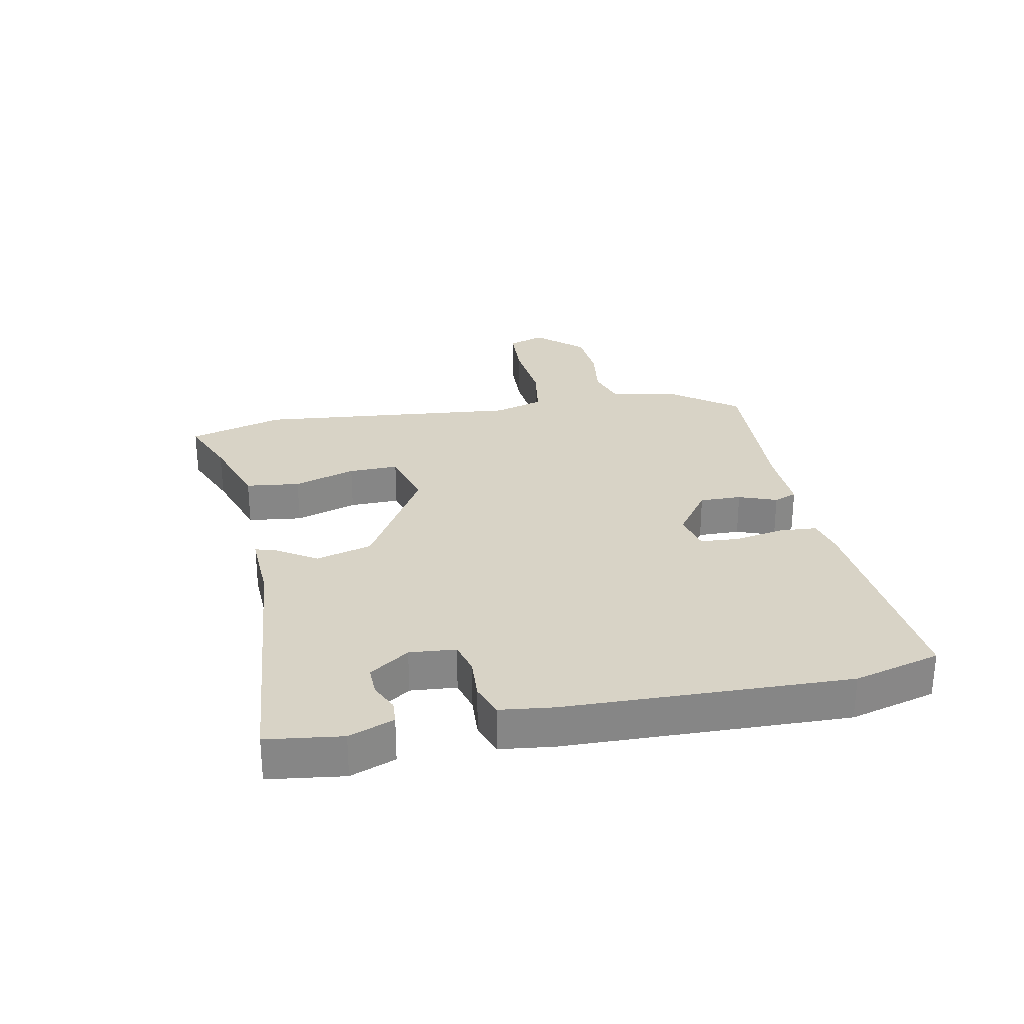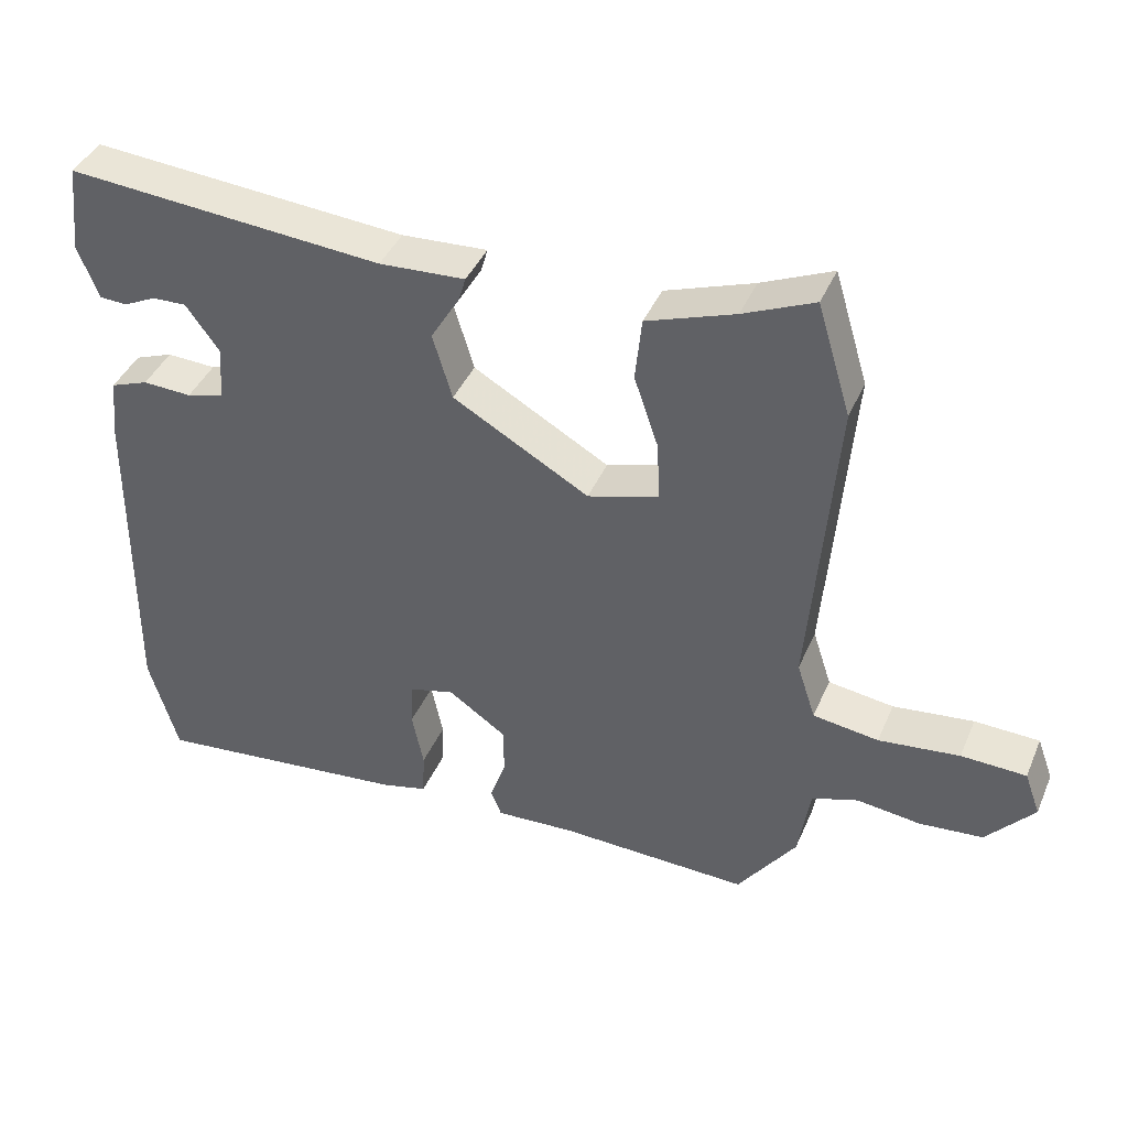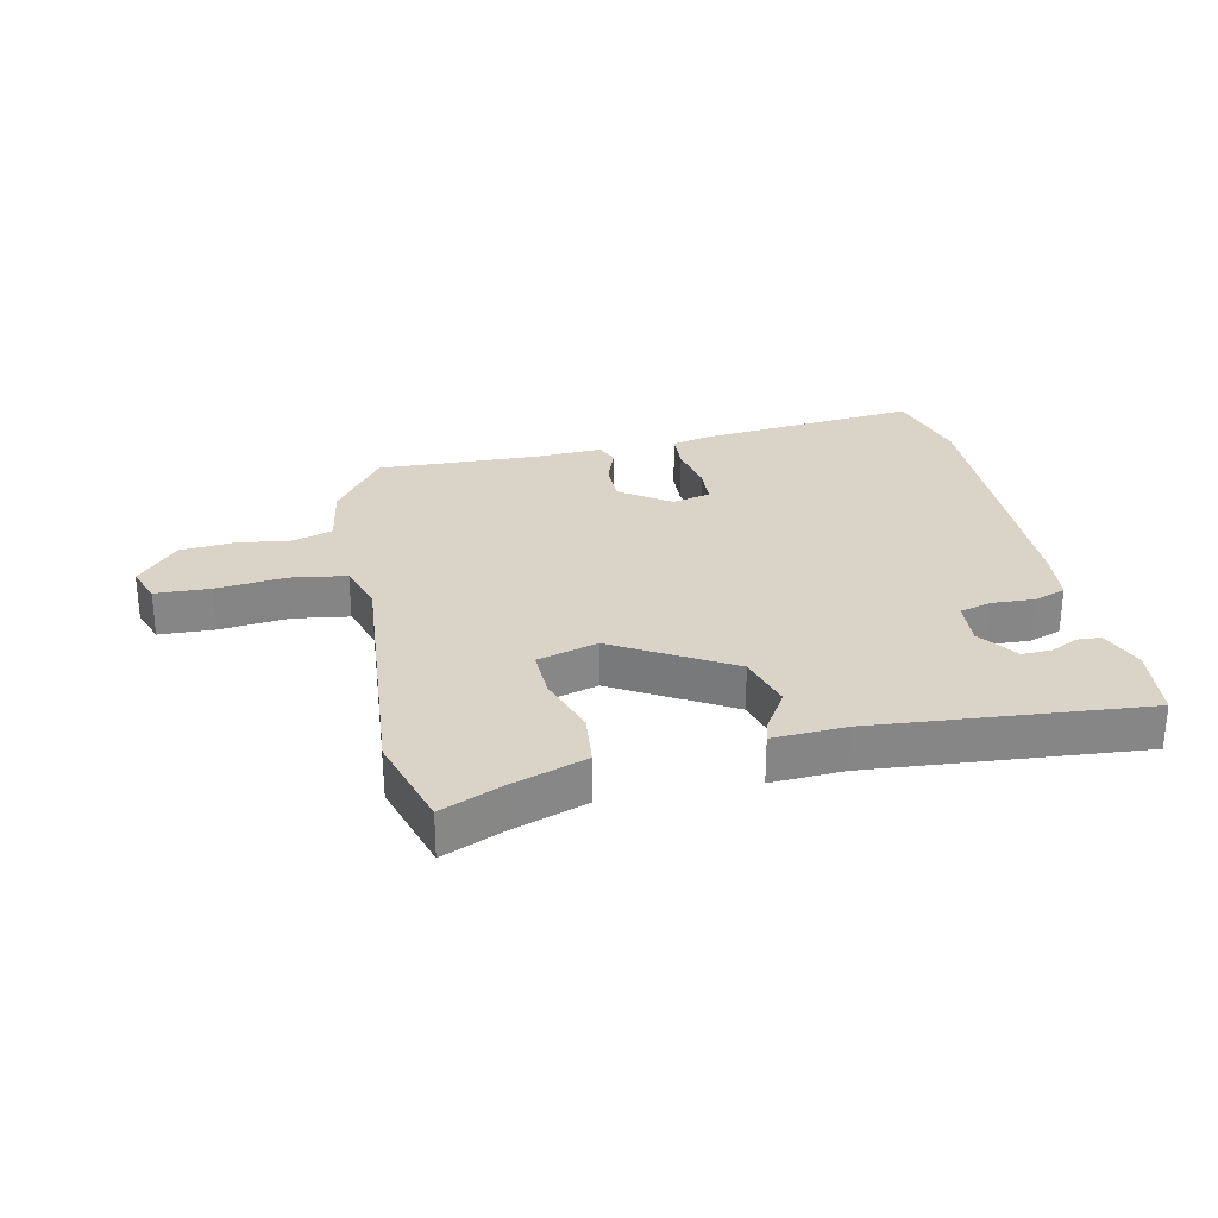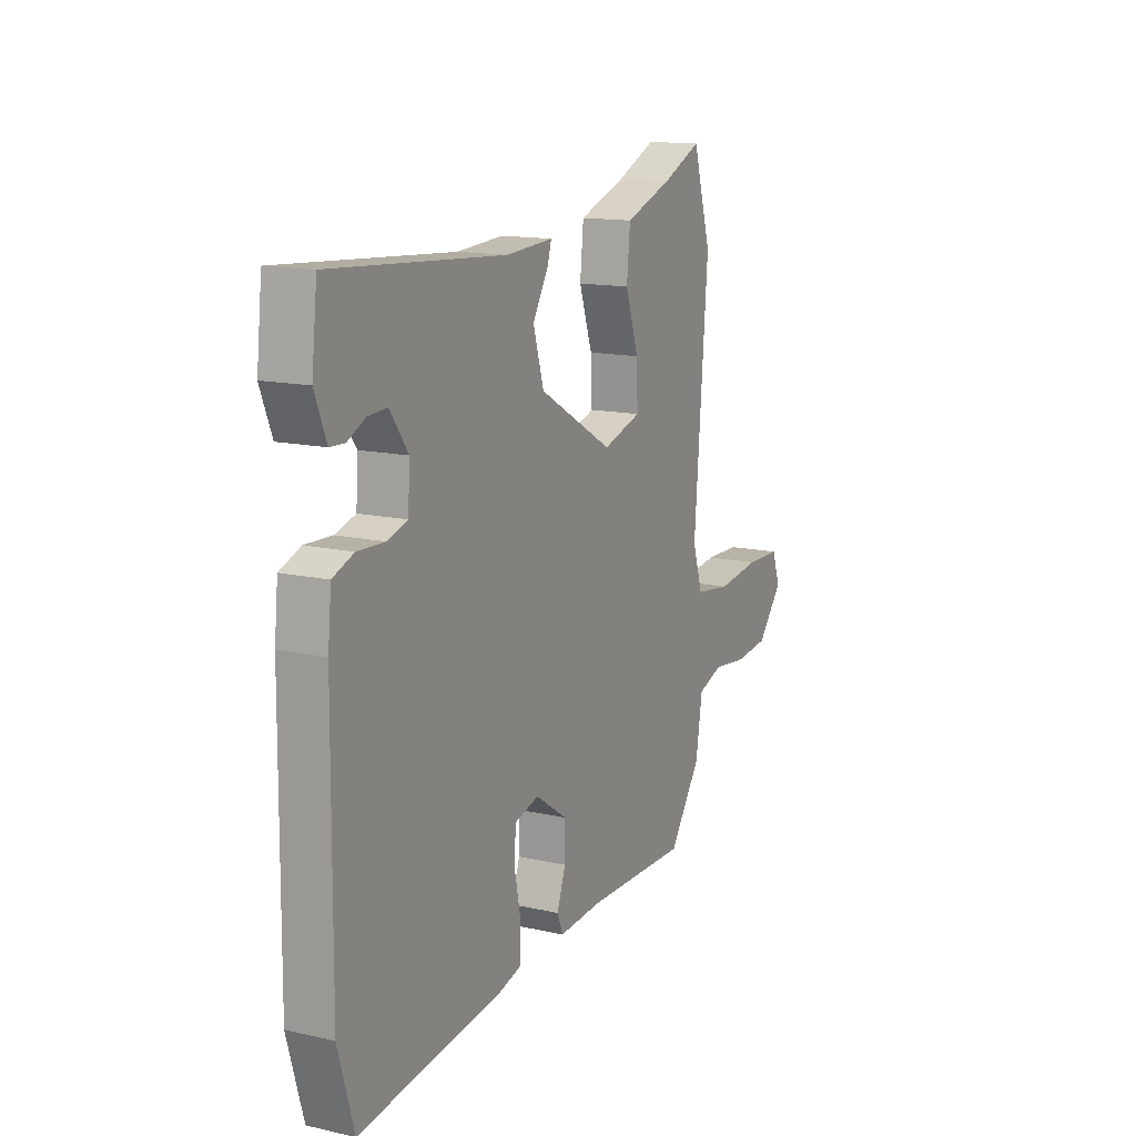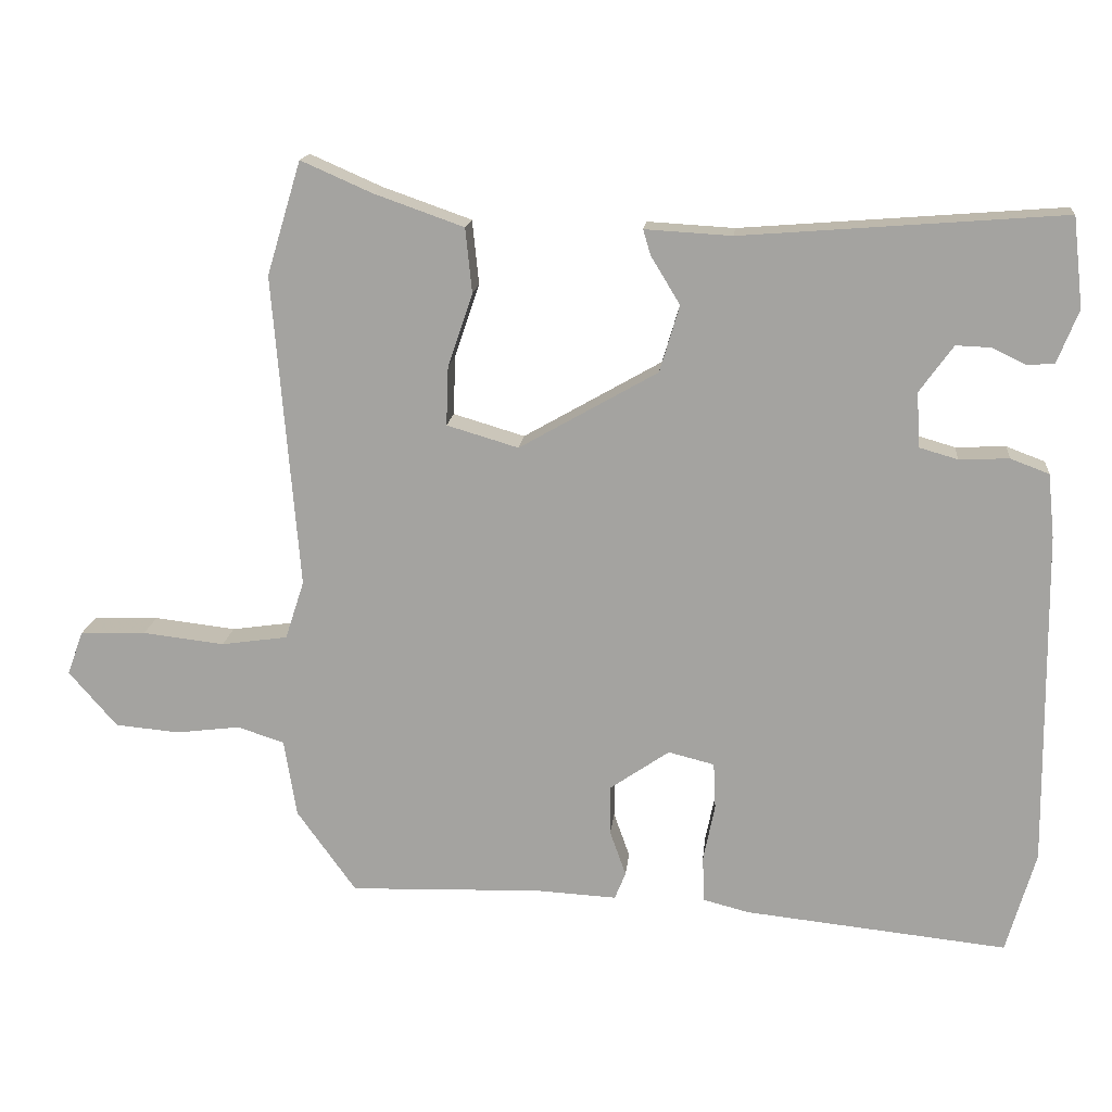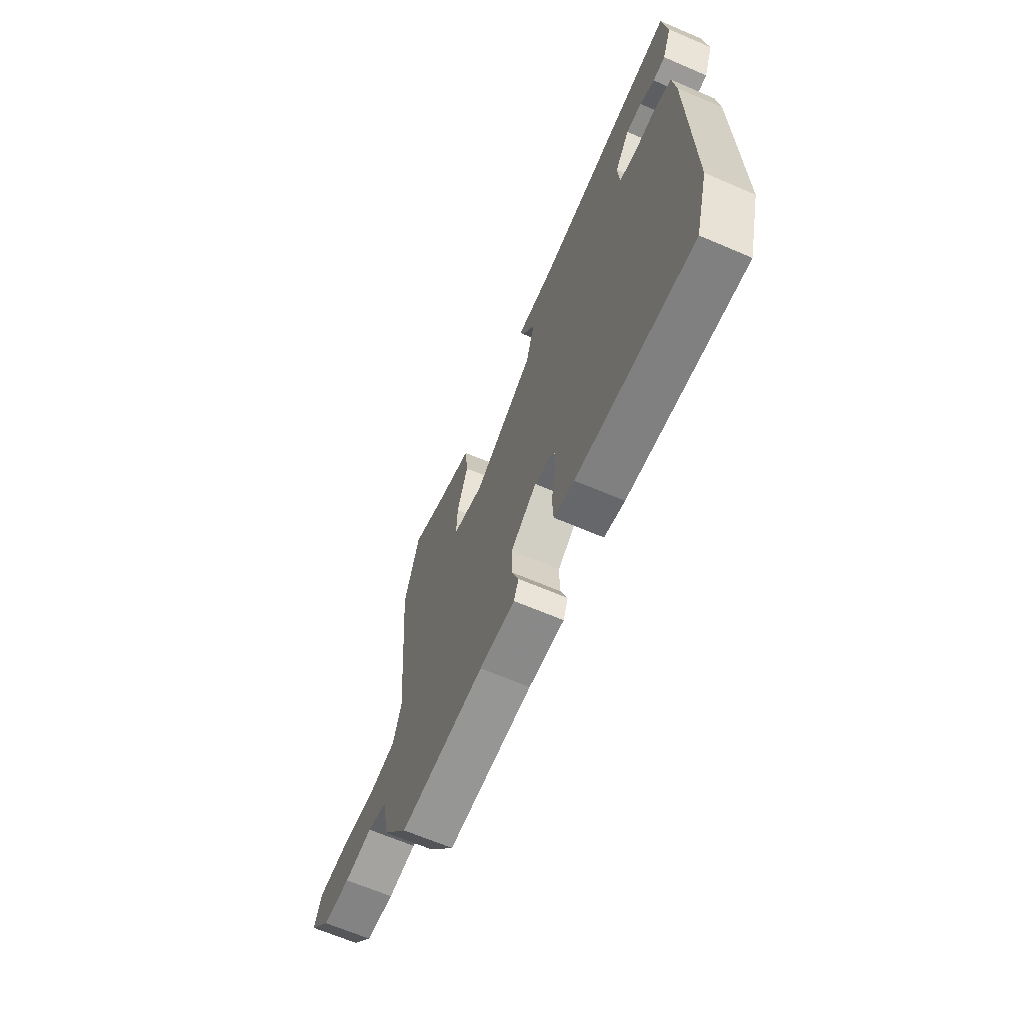
<metadata>
{"format":"obj","ext":"obj","renderer":"f3d","projection":"perspective","resolution":1024,"background":"white","views":[{"elev":28.2,"azim":79.8,"up":"+Y"},{"elev":41.0,"azim":-158.0,"up":"+Z"},{"elev":28.4,"azim":-11.7,"up":"+Y"},{"elev":14.3,"azim":116.3,"up":"+Z"},{"elev":16.0,"azim":5.7,"up":"+Z"},{"elev":-66.0,"azim":66.7,"up":"+Z"}]}
</metadata>
<code>
v 0.527 0.07 0.486
v 0.541 0.07 0.363
v 0.512 0.07 0.29
v 0.474 0.07 0.288
v 0.429 0.07 0.31
v 0.381 0.07 0.312
v 0.335 0.07 0.248
v 0.34 0.07 0.173
v 0.392 0.07 0.158
v 0.46 0.07 0.161
v 0.513 0.07 0.141
v 0.522 0.07 0.054
v 0.527 0.07 -0.406
v 0.487 0.07 -0.546
v 0.128 0.07 -0.508
v 0.065 0.07 -0.492
v 0.062 0.07 -0.429
v 0.078 0.07 -0.35
v 0.075 0.07 -0.287
v 0.012 0.07 -0.271
v -0.069 0.07 -0.327
v -0.069 0.07 -0.395
v -0.047 0.07 -0.457
v -0.062 0.07 -0.494
v -0.172 0.07 -0.488
v -0.436 0.07 -0.496
v -0.517 0.07 -0.383
v -0.534 0.07 -0.277
v -0.598 0.07 -0.256
v -0.686 0.07 -0.267
v -0.774 0.07 -0.259
v -0.84 0.07 -0.183
v -0.818 0.07 -0.123
v -0.728 0.07 -0.12
v -0.616 0.07 -0.133
v -0.525 0.07 -0.12
v -0.499 0.07 -0.04
v -0.534 0.07 0.389
v -0.487 0.07 0.544
v -0.389 0.07 0.501
v -0.267 0.07 0.458
v -0.258 0.07 0.37
v -0.292 0.07 0.27
v -0.295 0.07 0.189
v -0.197 0.07 0.16
v -0.008 0.07 0.268
v 0.019 0.07 0.359
v -0.021 0.07 0.425
v -0.031 0.07 0.459
v 0.088 0.07 0.452
v 0.527 0 0.486
v 0.541 0 0.363
v 0.512 0 0.29
v 0.474 0 0.288
v 0.429 0 0.31
v 0.381 0 0.312
v 0.335 0 0.248
v 0.34 0 0.173
v 0.392 0 0.158
v 0.46 0 0.161
v 0.513 0 0.141
v 0.522 0 0.054
v 0.527 0 -0.406
v 0.487 0 -0.546
v 0.128 0 -0.508
v 0.065 0 -0.492
v 0.062 0 -0.429
v 0.078 0 -0.35
v 0.075 0 -0.287
v 0.012 0 -0.271
v -0.069 0 -0.327
v -0.069 0 -0.395
v -0.047 0 -0.457
v -0.062 0 -0.494
v -0.172 0 -0.488
v -0.436 0 -0.496
v -0.517 0 -0.383
v -0.534 0 -0.277
v -0.598 0 -0.256
v -0.686 0 -0.267
v -0.774 0 -0.259
v -0.84 0 -0.183
v -0.818 0 -0.123
v -0.728 0 -0.12
v -0.616 0 -0.133
v -0.525 0 -0.12
v -0.499 0 -0.04
v -0.534 0 0.389
v -0.487 0 0.544
v -0.389 0 0.501
v -0.267 0 0.458
v -0.258 0 0.37
v -0.292 0 0.27
v -0.295 0 0.189
v -0.197 0 0.16
v -0.008 0 0.268
v 0.019 0 0.359
v -0.021 0 0.425
v -0.031 0 0.459
v 0.088 0 0.452
f 47 48 49 50
f 50 1 2
f 47 50 2
f 46 47 2
f 45 46 2
f 40 41 42 43
f 40 43 44
f 39 40 44
f 38 39 44
f 37 38 44
f 36 37 44 45
f 33 34 35
f 32 33 35
f 31 32 35
f 30 31 35
f 29 30 35
f 28 29 35 36
f 28 36 45
f 27 28 45
f 26 27 45
f 25 26 45
f 22 23 24 25
f 21 22 25 45
f 16 17 18
f 15 16 18
f 14 15 18
f 13 14 18
f 12 13 18
f 11 12 18
f 10 11 18
f 9 10 18
f 8 9 18 19
f 7 8 19 20
f 2 3 4 5
f 2 5 6
f 45 2 6
f 7 20 21 45
f 6 7 45
f 100 99 98 97
f 52 51 100
f 52 100 97
f 52 97 96
f 52 96 95
f 93 92 91 90
f 94 93 90
f 94 90 89
f 94 89 88
f 94 88 87
f 95 94 87 86
f 85 84 83
f 85 83 82
f 85 82 81
f 85 81 80
f 85 80 79
f 86 85 79 78
f 95 86 78
f 95 78 77
f 95 77 76
f 95 76 75
f 75 74 73 72
f 95 75 72 71
f 68 67 66
f 68 66 65
f 68 65 64
f 68 64 63
f 68 63 62
f 68 62 61
f 68 61 60
f 68 60 59
f 69 68 59 58
f 70 69 58 57
f 55 54 53 52
f 56 55 52
f 56 52 95
f 95 71 70 57
f 95 57 56
f 1 51 52 2
f 2 52 53 3
f 3 53 54 4
f 4 54 55 5
f 5 55 56 6
f 6 56 57 7
f 7 57 58 8
f 8 58 59 9
f 9 59 60 10
f 10 60 61 11
f 11 61 62 12
f 12 62 63 13
f 13 63 64 14
f 14 64 65 15
f 15 65 66 16
f 16 66 67 17
f 17 67 68 18
f 18 68 69 19
f 19 69 70 20
f 20 70 71 21
f 21 71 72 22
f 22 72 73 23
f 23 73 74 24
f 24 74 75 25
f 25 75 76 26
f 26 76 77 27
f 27 77 78 28
f 28 78 79 29
f 29 79 80 30
f 30 80 81 31
f 31 81 82 32
f 32 82 83 33
f 33 83 84 34
f 34 84 85 35
f 35 85 86 36
f 36 86 87 37
f 37 87 88 38
f 38 88 89 39
f 39 89 90 40
f 40 90 91 41
f 41 91 92 42
f 42 92 93 43
f 43 93 94 44
f 44 94 95 45
f 45 95 96 46
f 46 96 97 47
f 47 97 98 48
f 48 98 99 49
f 49 99 100 50
f 50 100 51 1

</code>
